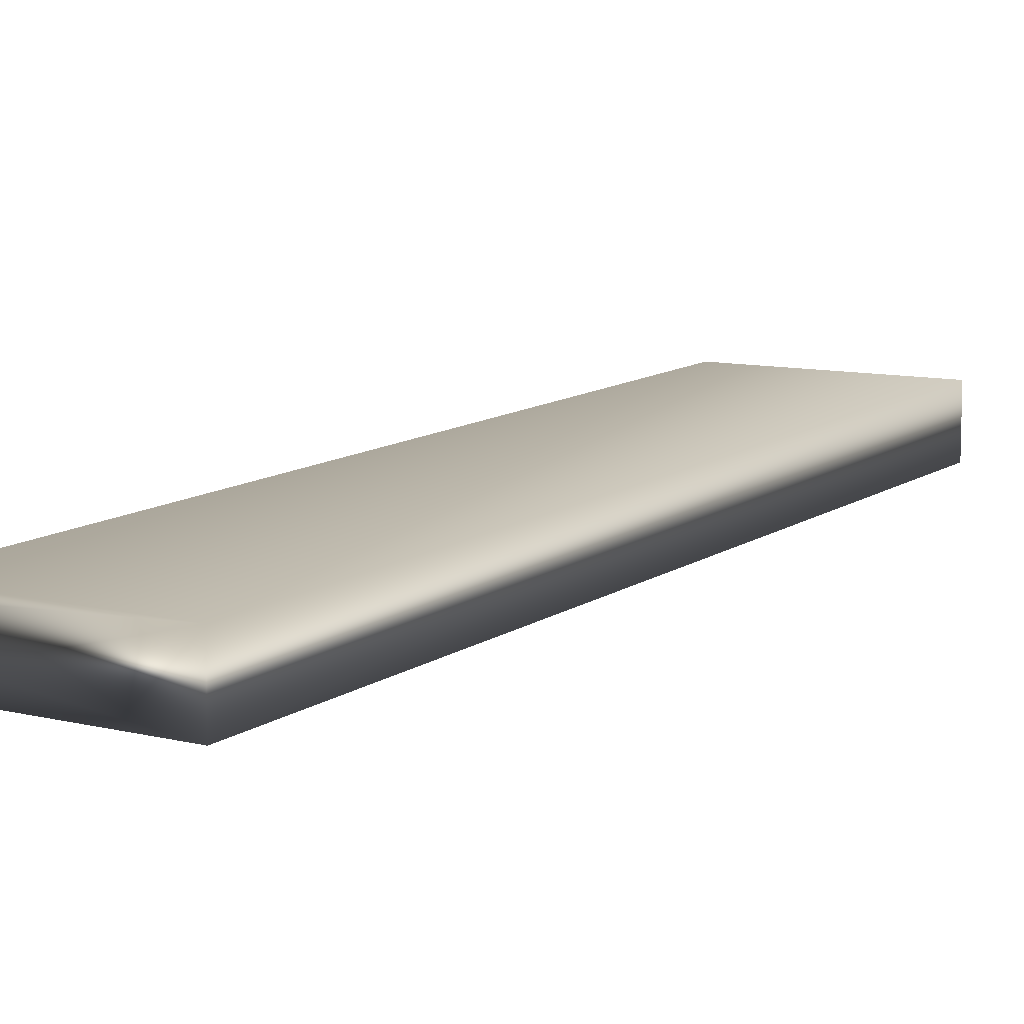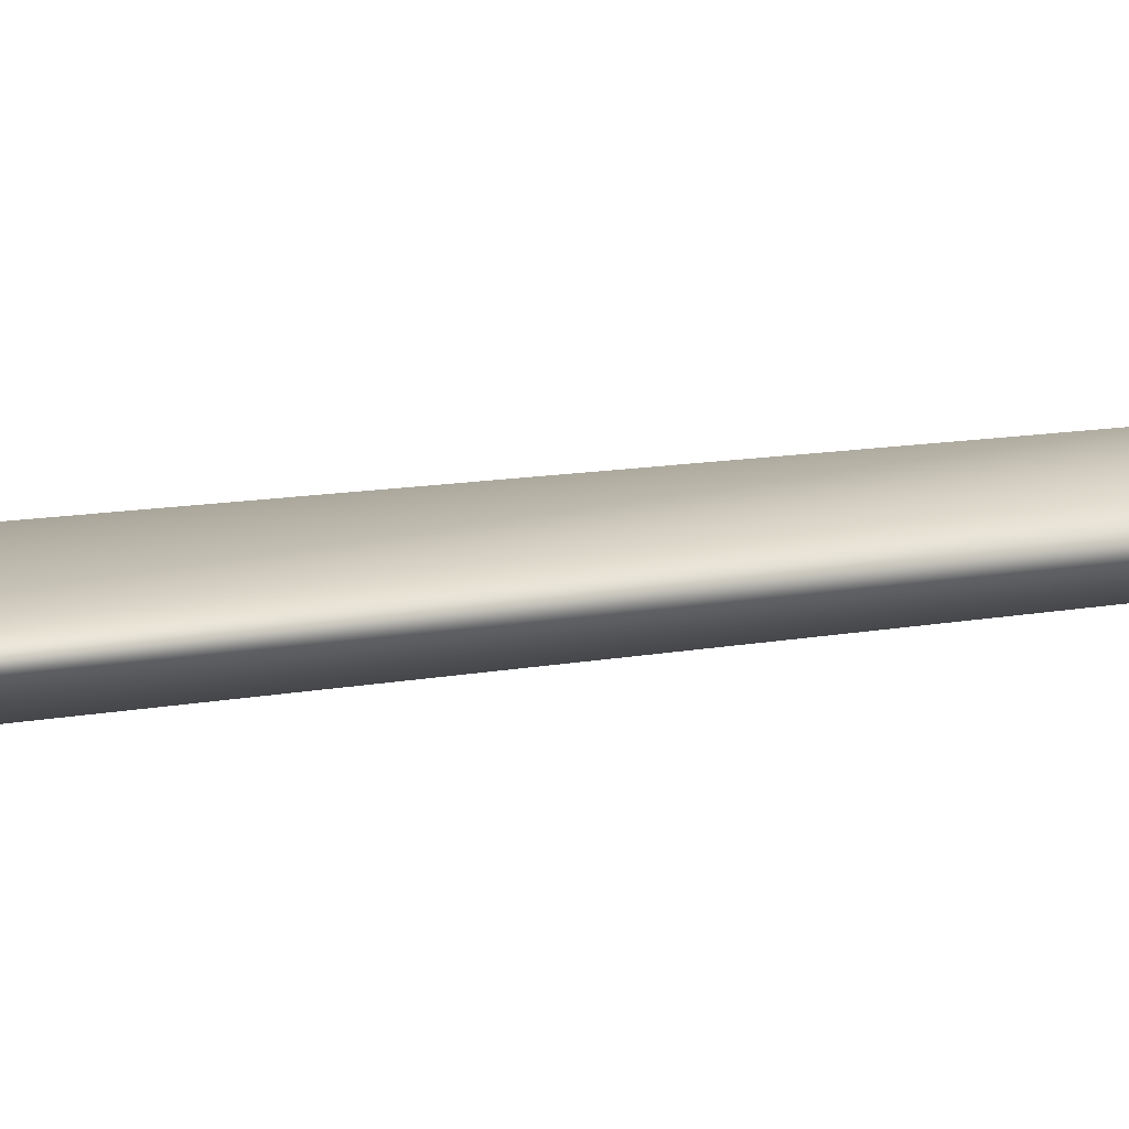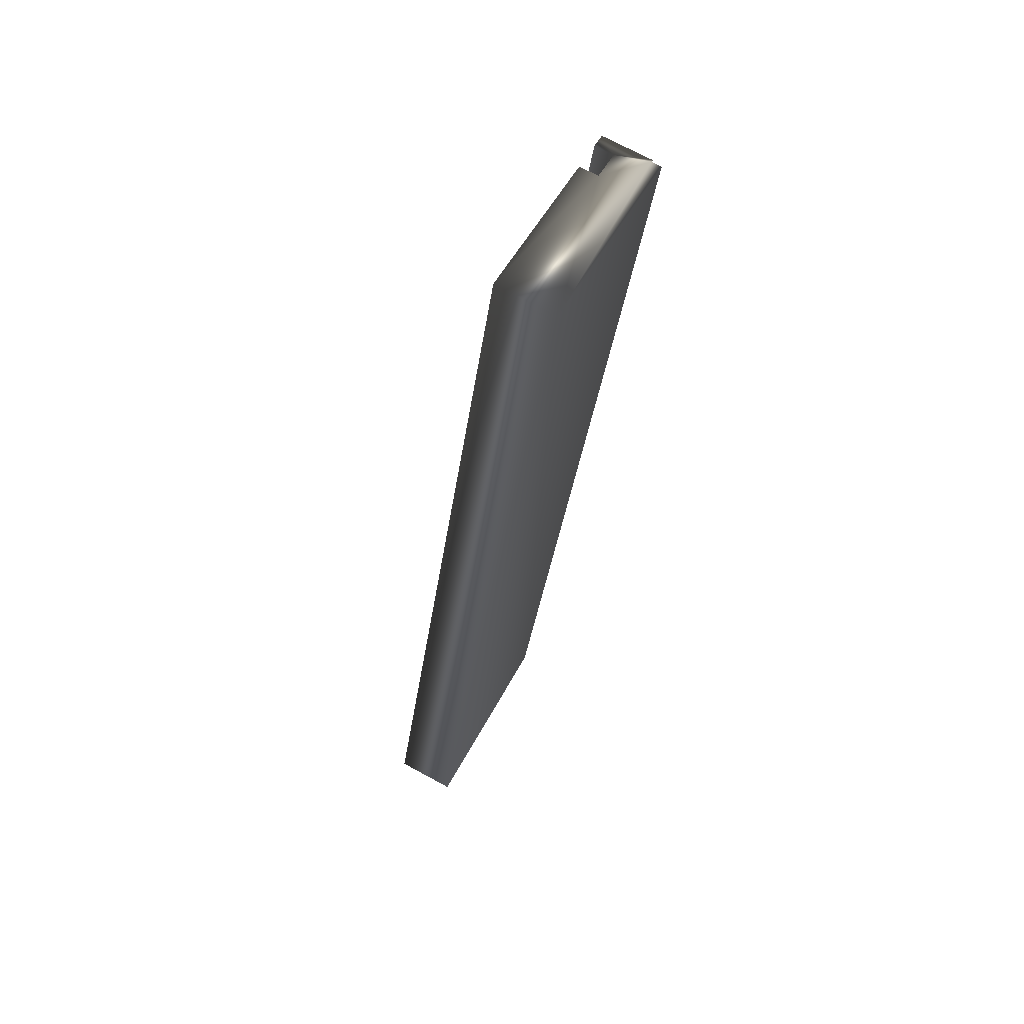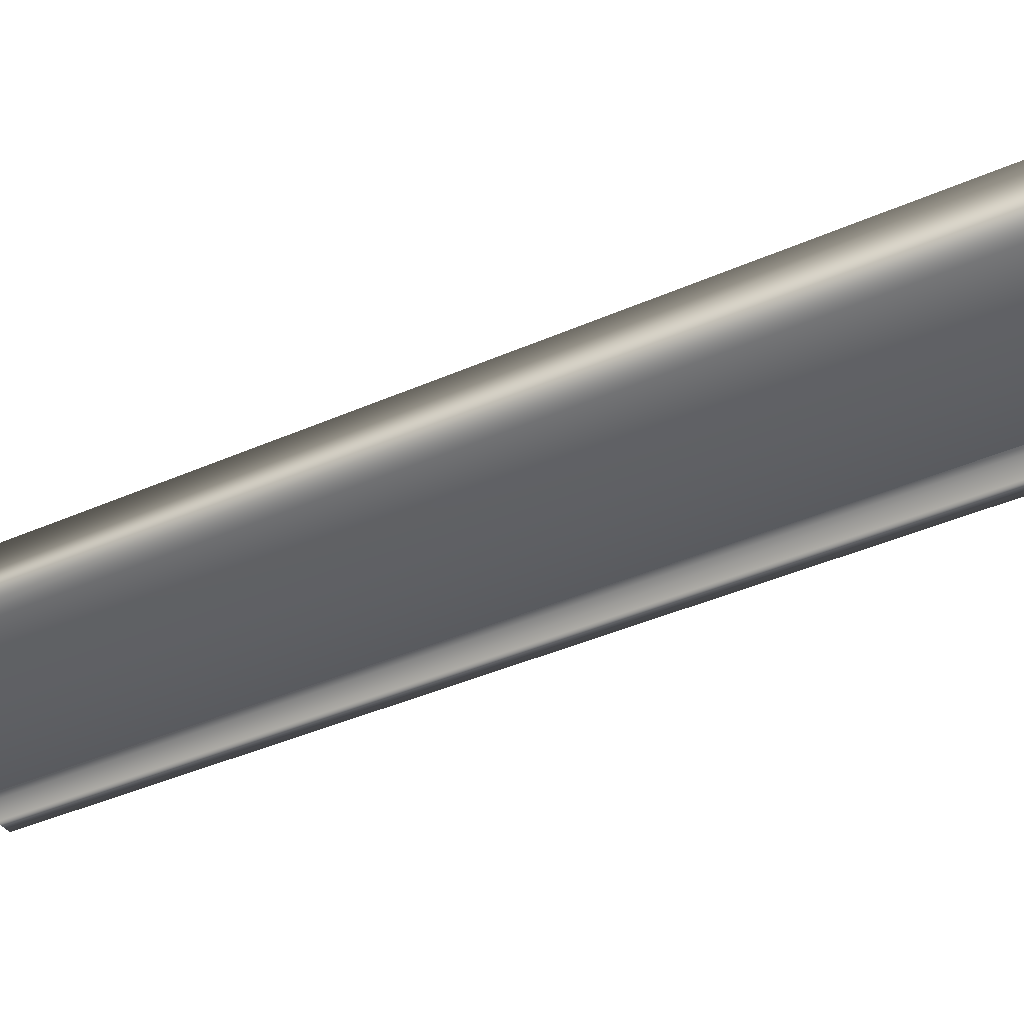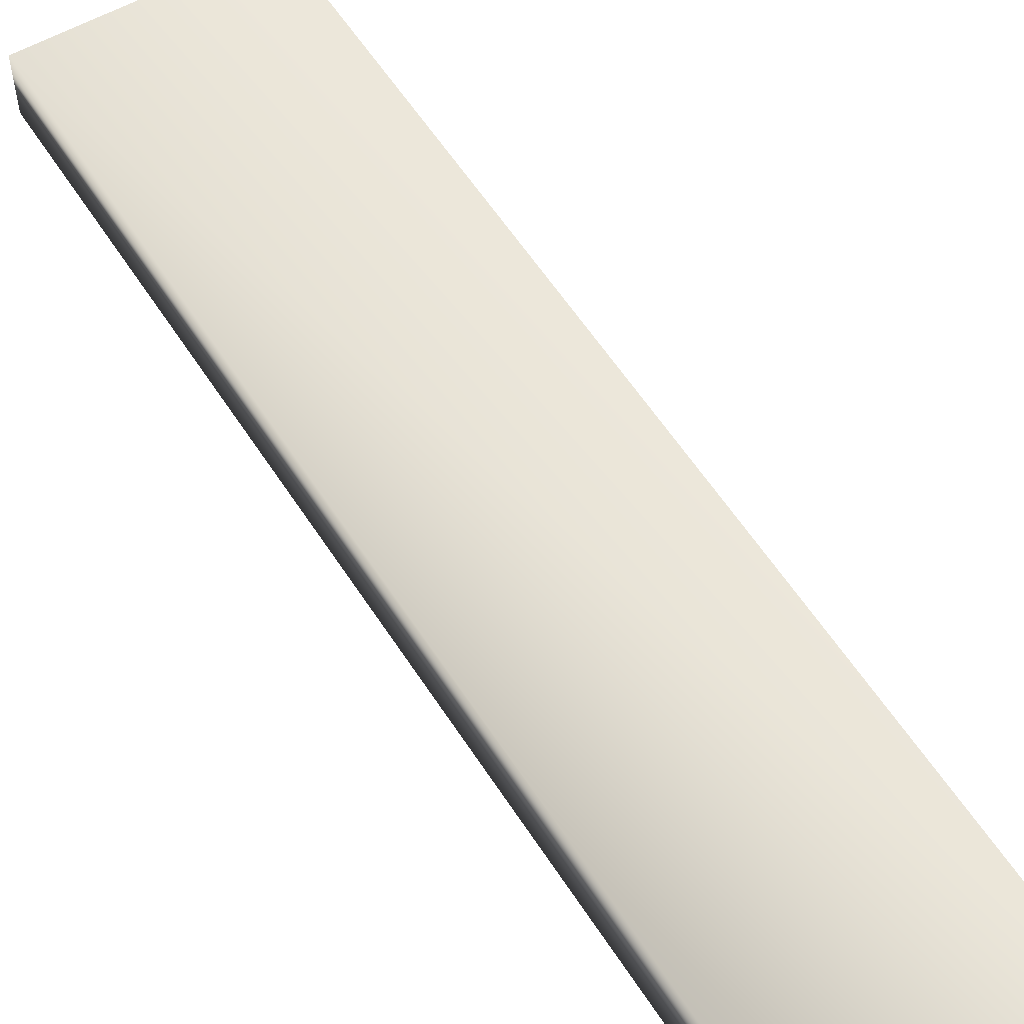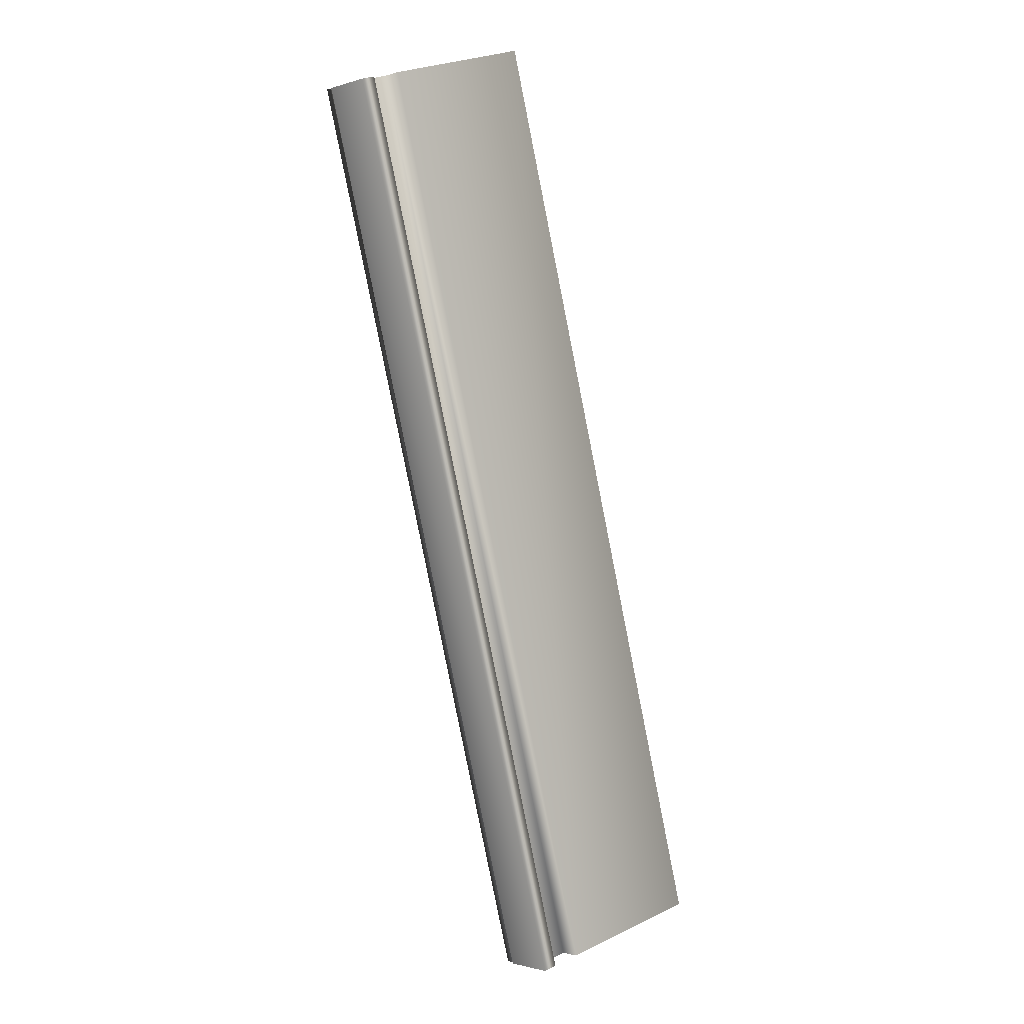
<metadata>
{"format":"obj","ext":"obj","renderer":"f3d","projection":"perspective","resolution":1024,"background":"white","views":[{"elev":10.6,"azim":15.2,"up":"+Y"},{"elev":12.1,"azim":50.6,"up":"+Y"},{"elev":71.1,"azim":118.6,"up":"+Z"},{"elev":-38.2,"azim":104.6,"up":"+Y"},{"elev":57.9,"azim":132.6,"up":"+Y"},{"elev":-1.4,"azim":-41.7,"up":"+Z"}]}
</metadata>
<code>
v -71.99 13.5 -41.16
v -71.99 13.58 -41.16
v -72.05 13.5 -41.18
v -72.05 13.71 -41.18
v -72.04 13.71 -41.18
v -71.87 13.58 -41.13
v -71.24 13.75 -40.93
v -71.24 13.5 -40.93
v -71.87 13.5 -41.13
v -72.04 13.75 -41.18
v -71 13.5 -44.85
v -71 13.58 -44.85
v -71.06 13.71 -44.87
v -71.06 13.5 -44.87
v -70.88 13.58 -44.82
v -70.88 13.5 -44.82
v -70.23 13.5 -44.68
v -70.23 13.75 -44.68
v -71.05 13.75 -44.86
v -71.05 13.71 -44.86
f 1 2 3
f 3 2 4
f 4 2 5
f 5 2 6
f 5 6 7
f 7 6 8
f 8 6 9
f 7 10 5
f 11 12 1
f 1 12 2
f 13 14 4
f 4 14 3
f 11 1 14
f 14 1 3
f 15 6 12
f 12 6 2
f 15 16 6
f 6 16 9
f 17 8 16
f 16 8 9
f 17 18 8
f 8 18 7
f 18 19 7
f 7 19 10
f 19 20 10
f 10 20 5
f 20 13 5
f 5 13 4
f 11 14 12
f 12 14 13
f 12 13 20
f 19 18 20
f 20 18 15
f 20 15 12
f 18 17 15
f 15 17 16

</code>
